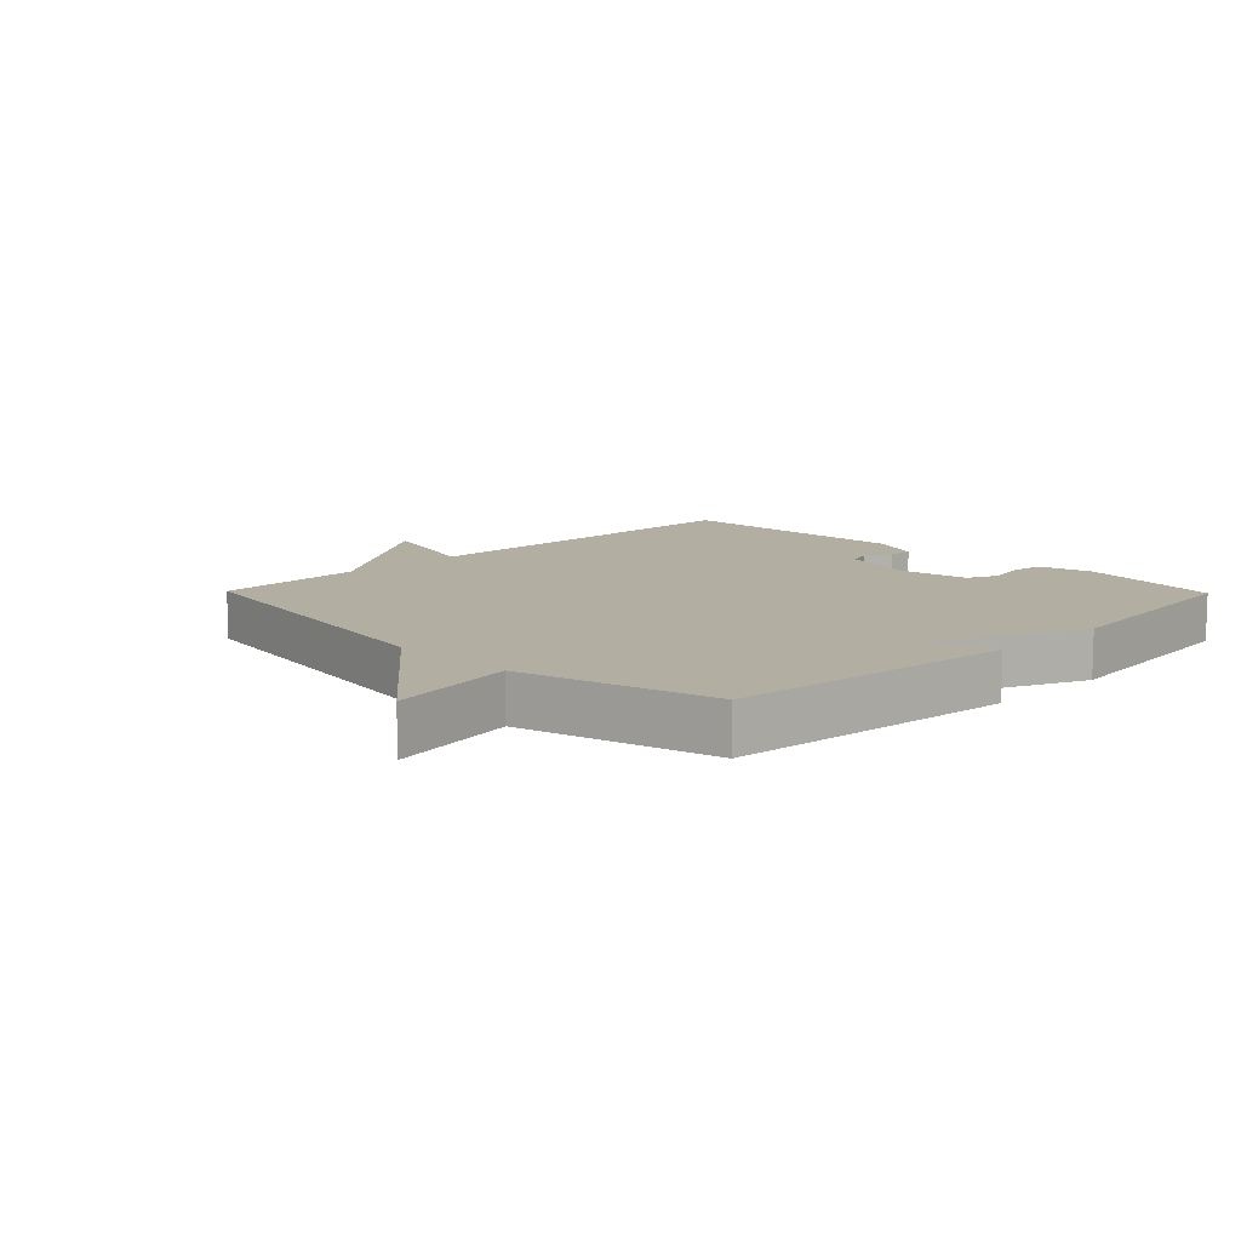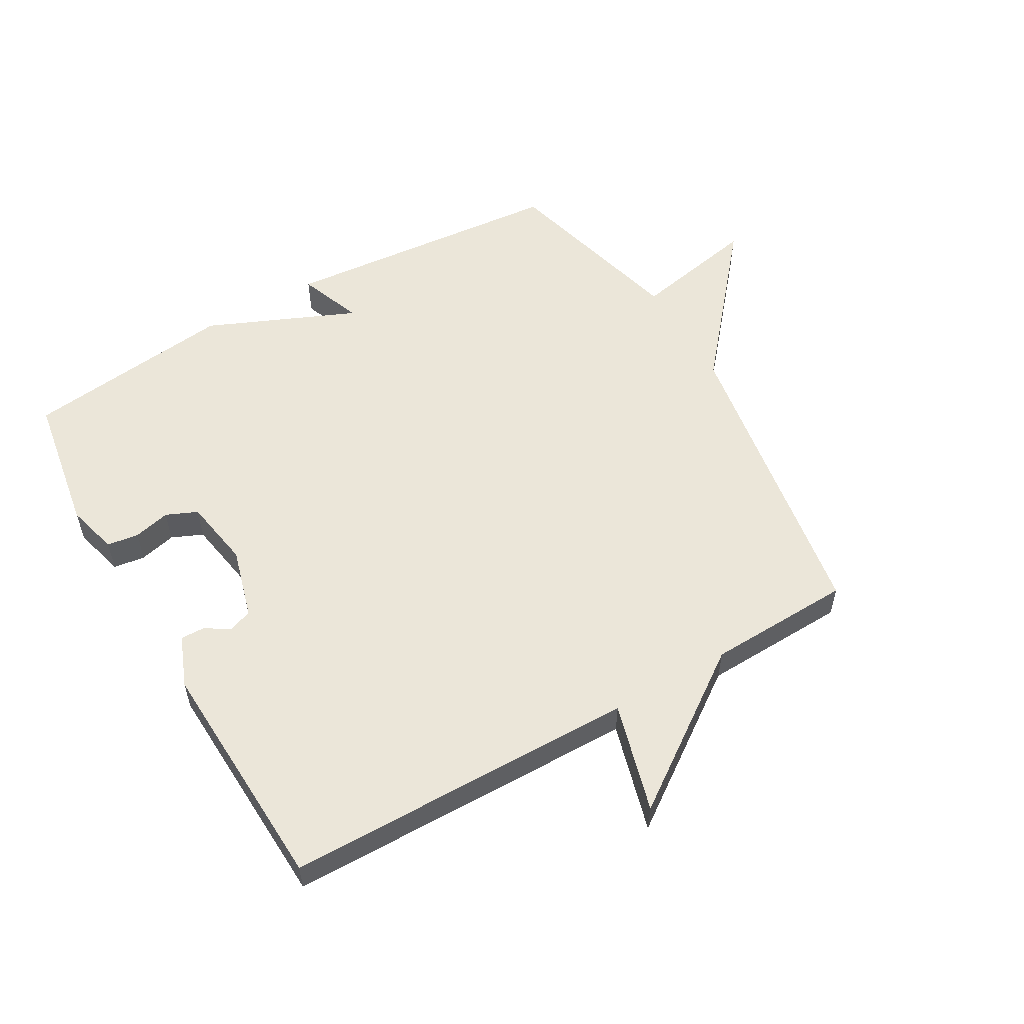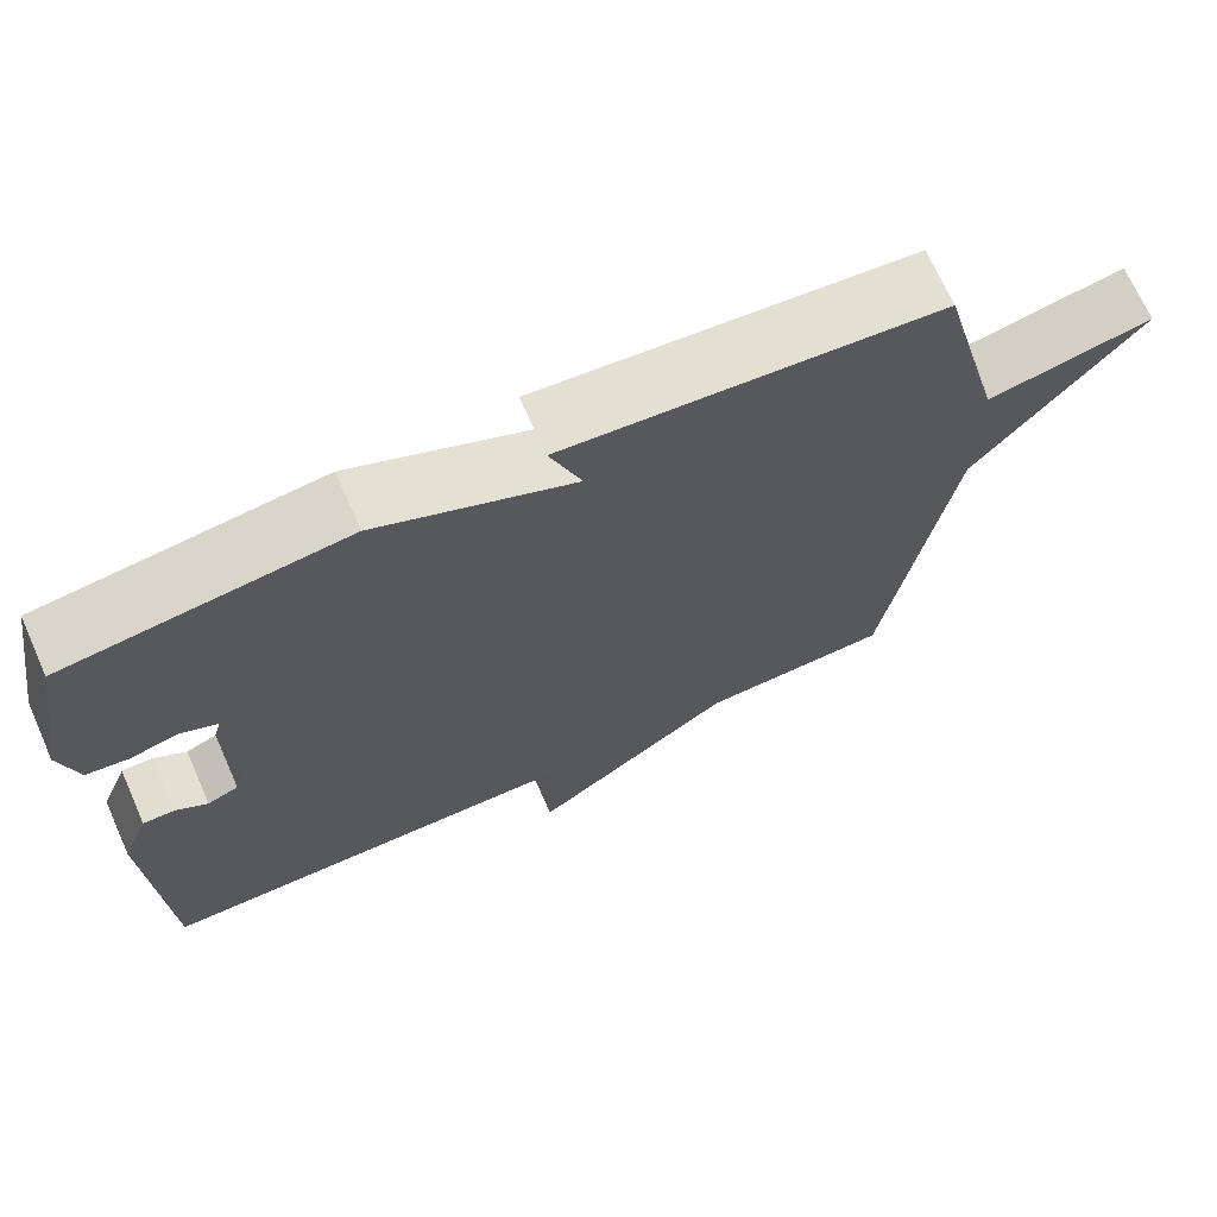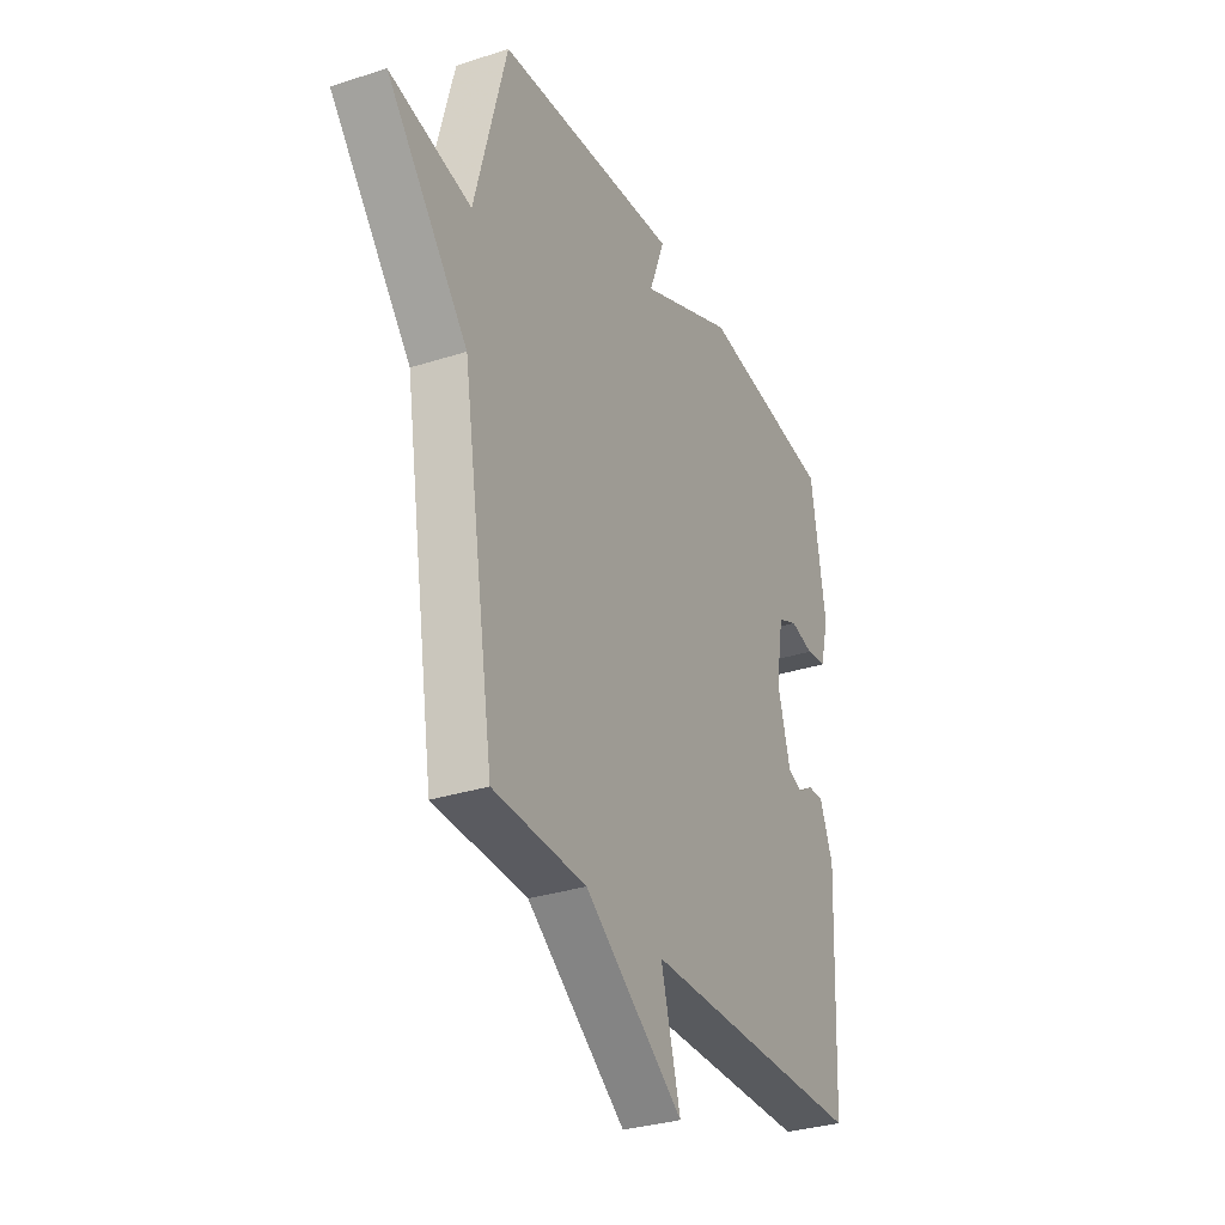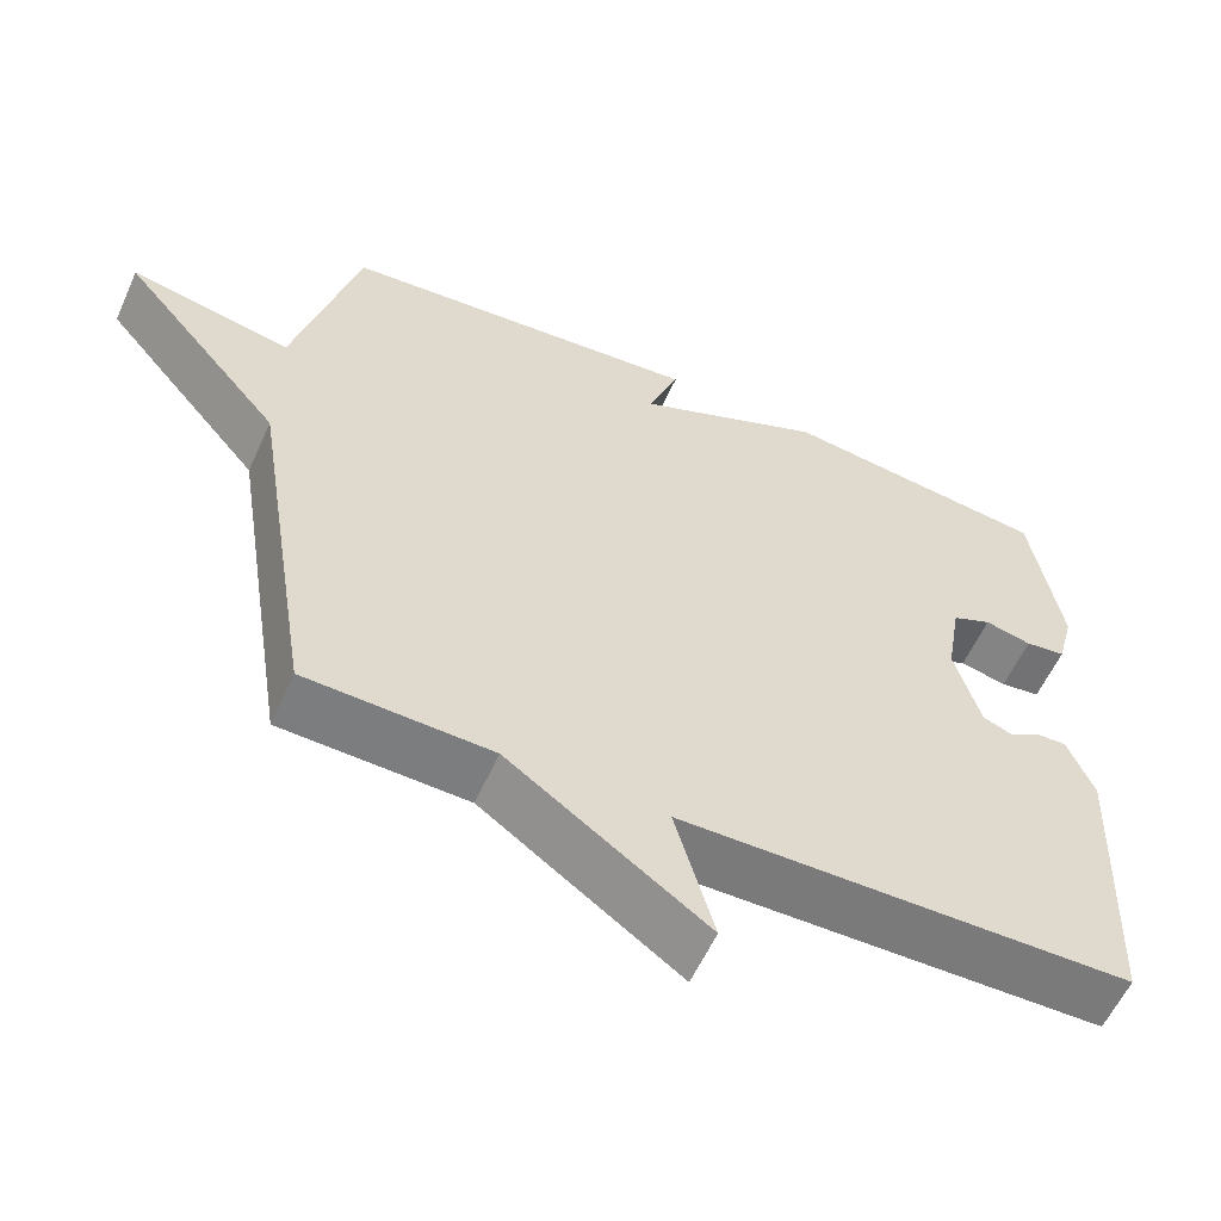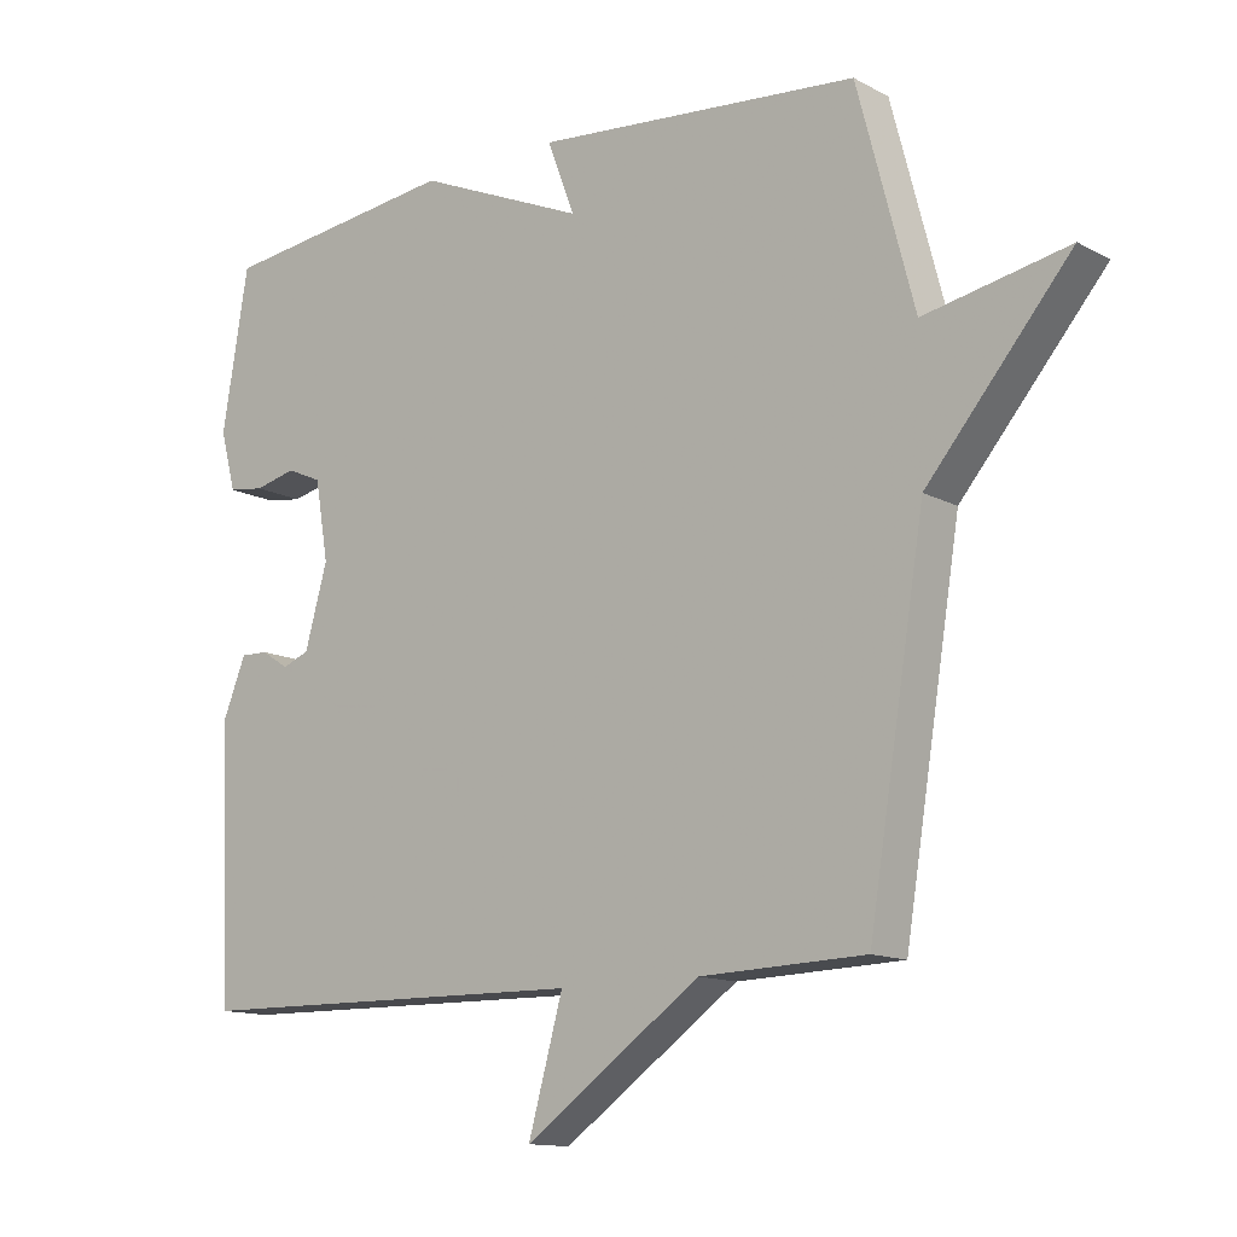
<metadata>
{"format":"obj","ext":"obj","renderer":"f3d","projection":"perspective","resolution":1024,"background":"white","views":[{"elev":10.8,"azim":-44.3,"up":"+Y"},{"elev":55.6,"azim":150.0,"up":"+Y"},{"elev":69.5,"azim":156.0,"up":"+Z"},{"elev":-31.7,"azim":-65.5,"up":"+Z"},{"elev":-58.4,"azim":-24.2,"up":"+Z"},{"elev":-13.0,"azim":-140.4,"up":"+Z"}]}
</metadata>
<code>
v 0.5 0.07 0.5
v 0.537 0.07 0.275
v 0.515 0.07 0.192
v 0.464 0.07 0.185
v 0.405 0.07 0.199
v 0.355 0.07 0.177
v 0.336 0.07 0.065
v 0.368 0.07 -0.049
v 0.406 0.07 -0.064
v 0.445 0.07 -0.039
v 0.484 0.07 -0.038
v 0.517 0.07 -0.12
v 0.5 0.07 -0.5
v -0.067 0.07 -0.508
v -0.018 0.07 -0.684
v -0.267 0.07 -0.508
v -0.5 0.07 -0.5
v -0.58 0.07 -0.005
v -0.783 0.07 0.235
v -0.58 0.07 0.195
v -0.5 0.07 0.5
v -0.04 0.07 0.541
v -0.079 0.07 0.438
v 0.16 0.07 0.541
v 0.5 0 0.5
v 0.537 0 0.275
v 0.515 0 0.192
v 0.464 0 0.185
v 0.405 0 0.199
v 0.355 0 0.177
v 0.336 0 0.065
v 0.368 0 -0.049
v 0.406 0 -0.064
v 0.445 0 -0.039
v 0.484 0 -0.038
v 0.517 0 -0.12
v 0.5 0 -0.5
v -0.067 0 -0.508
v -0.018 0 -0.684
v -0.267 0 -0.508
v -0.5 0 -0.5
v -0.58 0 -0.005
v -0.783 0 0.235
v -0.58 0 0.195
v -0.5 0 0.5
v -0.04 0 0.541
v -0.079 0 0.438
v 0.16 0 0.541
f 3 4 5
f 2 3 5
f 1 2 5
f 24 1 5
f 23 24 5
f 20 21 22 23
f 20 23 5 6
f 18 19 20
f 20 6 7
f 18 20 7
f 17 18 7
f 16 17 7
f 14 15 16
f 13 14 16
f 12 13 16
f 11 12 16
f 10 11 16
f 9 10 16
f 8 9 16
f 7 8 16
f 29 28 27
f 29 27 26
f 29 26 25
f 29 25 48
f 29 48 47
f 47 46 45 44
f 30 29 47 44
f 44 43 42
f 31 30 44
f 31 44 42
f 31 42 41
f 31 41 40
f 40 39 38
f 40 38 37
f 40 37 36
f 40 36 35
f 40 35 34
f 40 34 33
f 40 33 32
f 40 32 31
f 1 25 26 2
f 2 26 27 3
f 3 27 28 4
f 4 28 29 5
f 5 29 30 6
f 6 30 31 7
f 7 31 32 8
f 8 32 33 9
f 9 33 34 10
f 10 34 35 11
f 11 35 36 12
f 12 36 37 13
f 13 37 38 14
f 14 38 39 15
f 15 39 40 16
f 16 40 41 17
f 17 41 42 18
f 18 42 43 19
f 19 43 44 20
f 20 44 45 21
f 21 45 46 22
f 22 46 47 23
f 23 47 48 24
f 24 48 25 1

</code>
